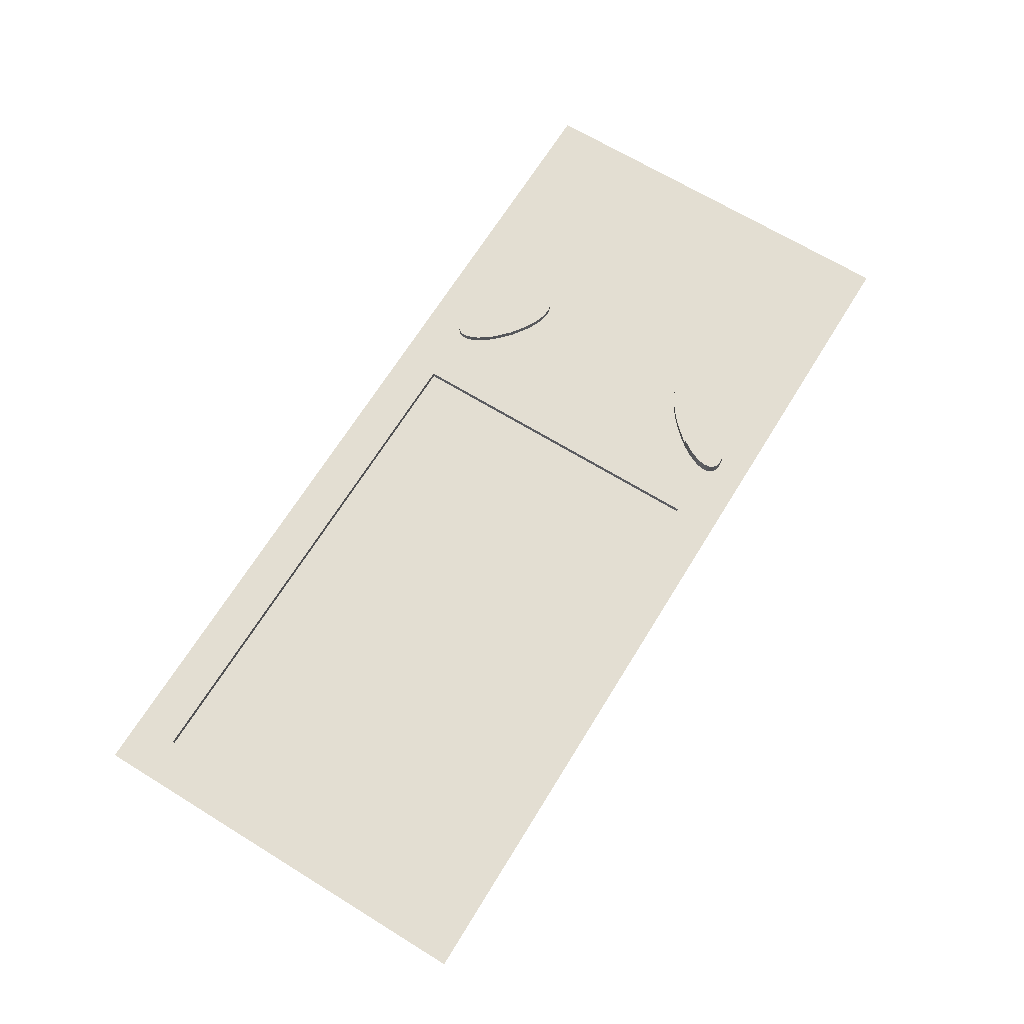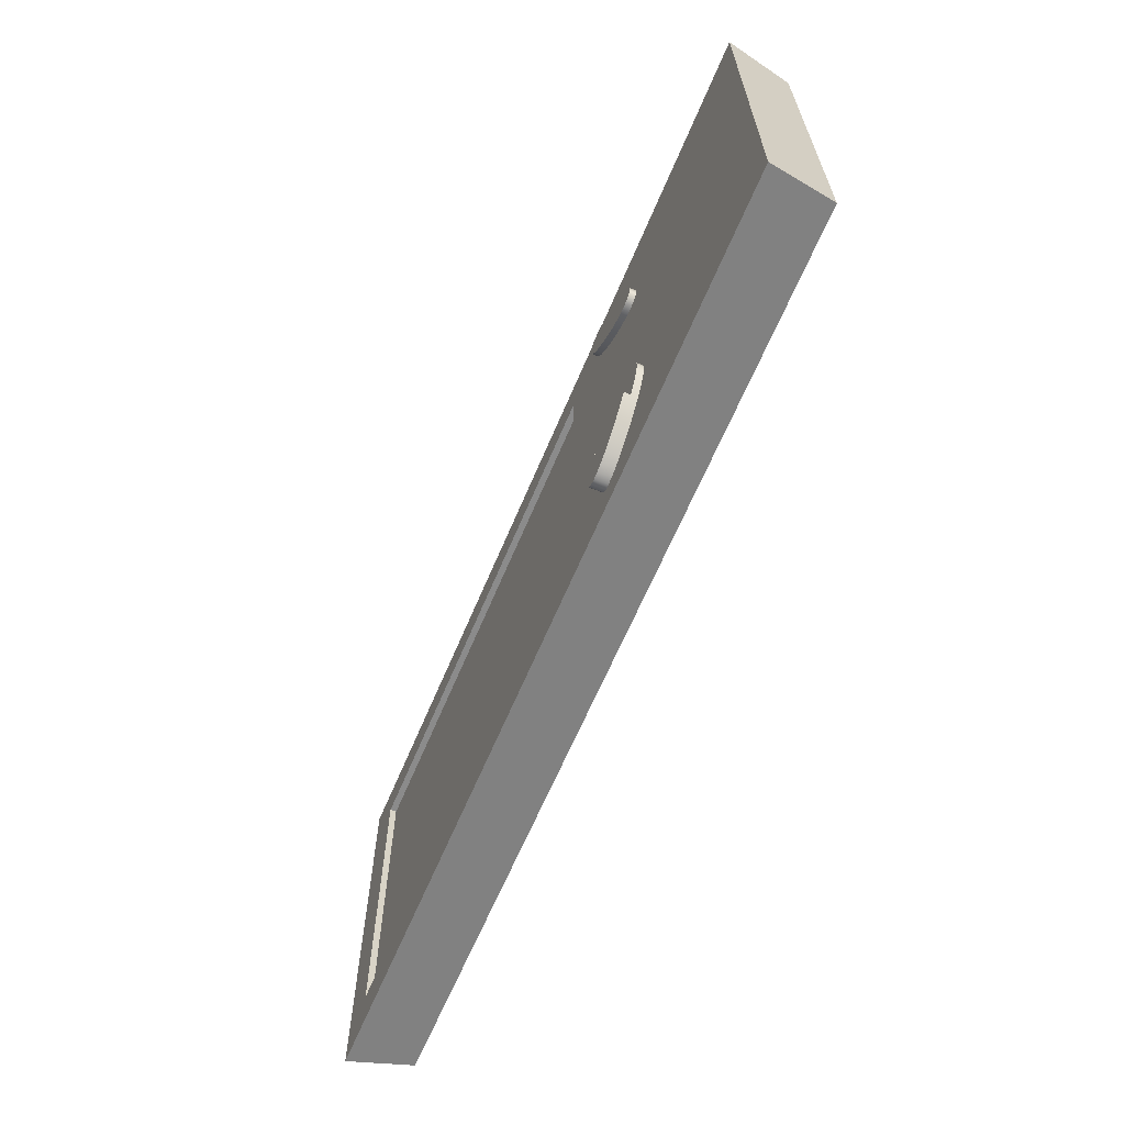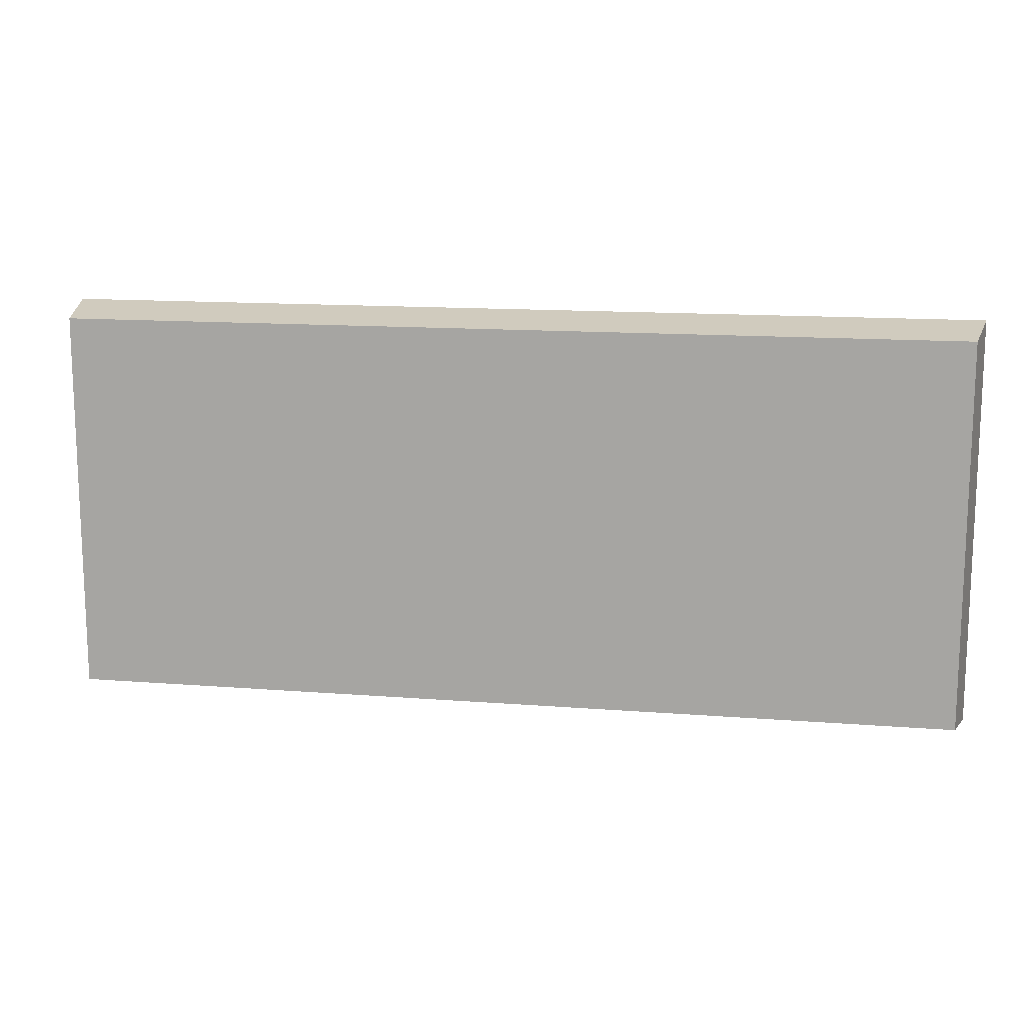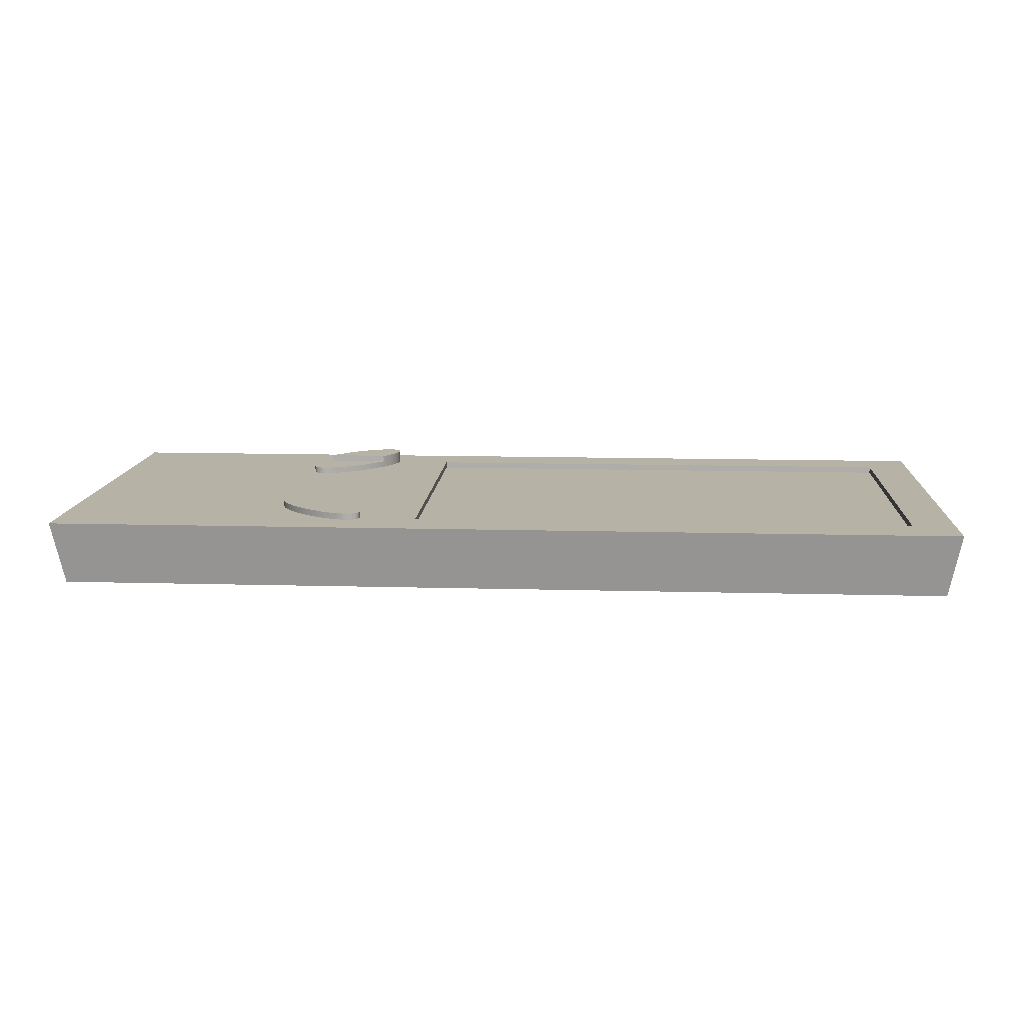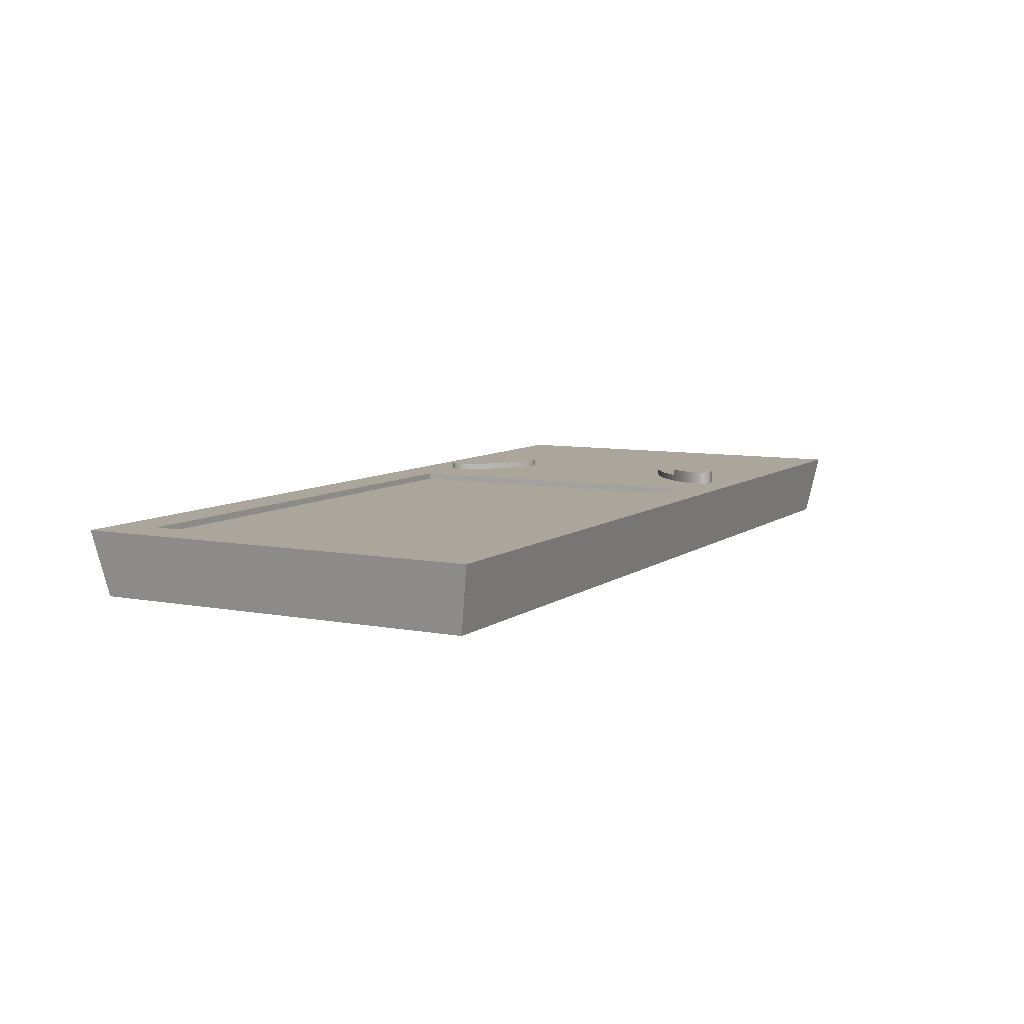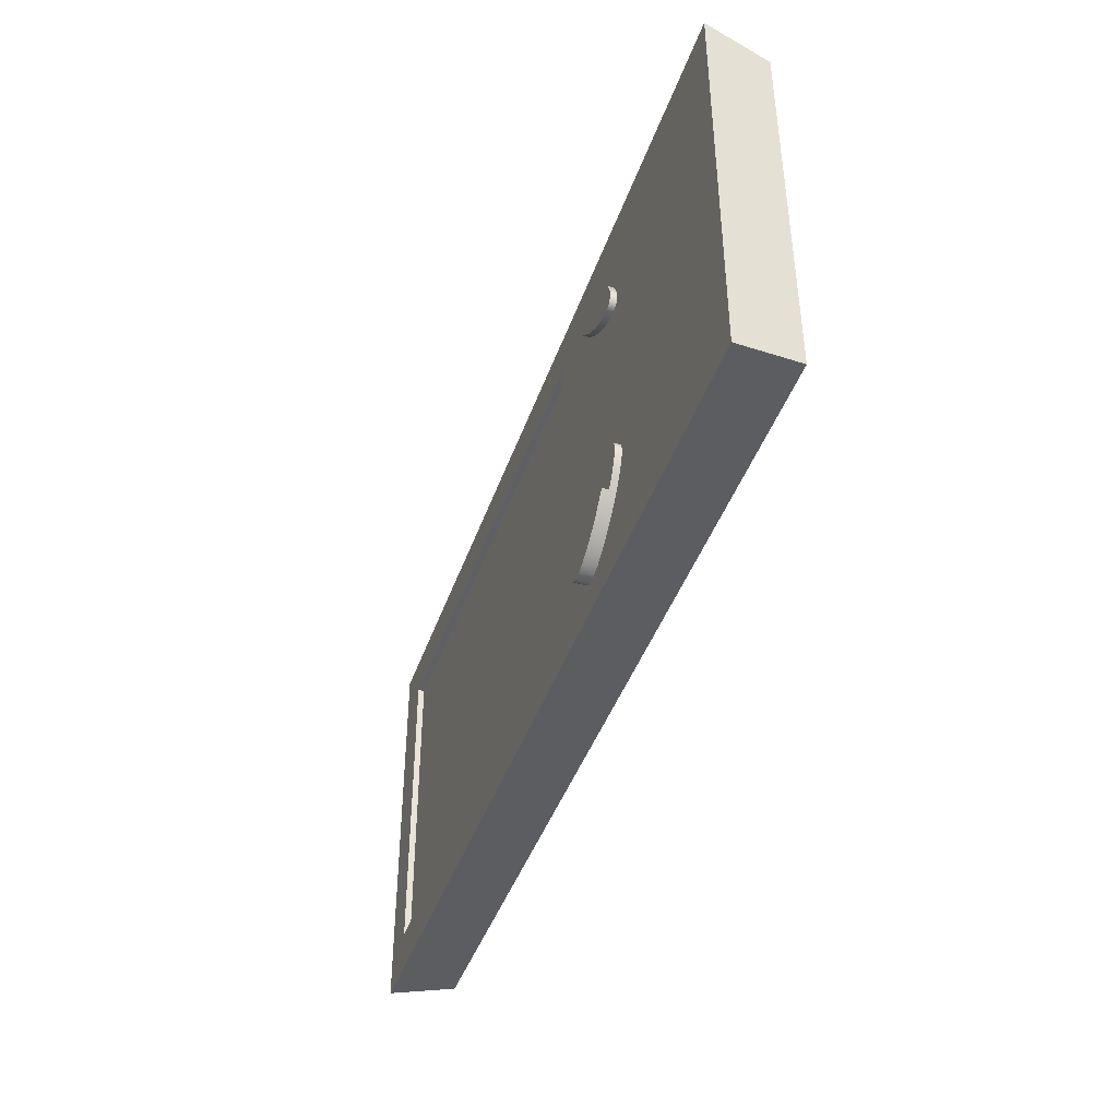
<metadata>
{"format":"obj","ext":"obj","renderer":"f3d","projection":"perspective","resolution":1024,"background":"white","views":[{"elev":67.5,"azim":121.6,"up":"+Y"},{"elev":-63.8,"azim":-112.7,"up":"+Z"},{"elev":13.8,"azim":10.0,"up":"+Z"},{"elev":12.2,"azim":3.7,"up":"+Y"},{"elev":7.9,"azim":118.2,"up":"+Y"},{"elev":-43.0,"azim":-108.6,"up":"+Z"}]}
</metadata>
<code>
v -3.477 1.1 -2.019
v -2.523 1.1 -2.019
v -2.523 1.2 -2.019
v -3.477 1.2 -2.019
v -2.523 1.1 -2.019
v -2.523 1.1 -1.981
v -2.523 1.2 -1.981
v -2.523 1.2 -2.019
v -2.523 1.2 -2.019
v -2.523 1.2 -1.981
v -2.429 1.2 -2.119
v -2.357 1.2 -2.253
v -2.309 1.2 -2.377
v -2.288 1.2 -2.486
v -2.294 1.2 -2.577
v -2.328 1.2 -2.645
v -2.387 1.2 -2.689
v -2.47 1.2 -2.706
v -2.573 1.2 -2.697
v -2.693 1.2 -2.66
v -2.824 1.2 -2.598
v -2.962 1.2 -2.513
v -3.102 1.2 -2.408
v -3.237 1.2 -2.288
v -3.477 1.2 -2.019
v -2.523 1.1 -1.981
v -2.523 1.1 -2.019
v -3.477 1.1 -2.019
v -3.571 1.1 -1.881
v -3.643 1.1 -1.747
v -3.691 1.1 -1.623
v -3.712 1.1 -1.514
v -3.706 1.1 -1.423
v -3.672 1.1 -1.355
v -3.613 1.1 -1.311
v -3.53 1.1 -1.294
v -3.427 1.1 -1.303
v -3.307 1.1 -1.34
v -3.176 1.1 -1.402
v -3.038 1.1 -1.487
v -2.898 1.1 -1.592
v -2.763 1.1 -1.712
v -3.663 1.1 1.459
v -3.608 1.1 1.417
v -3.529 1.1 1.398
v -3.43 1.1 1.402
v -3.314 1.1 1.428
v -3.187 1.1 1.477
v -3.052 1.1 1.546
v -2.782 1.1 1.732
v -2.545 1.1 1.96
v -2.45 1.1 2.078
v -2.377 1.1 2.193
v -2.328 1.1 2.301
v -2.304 1.1 2.397
v -2.307 1.1 2.478
v -2.337 1.1 2.541
v -2.392 1.1 2.583
v -2.471 1.1 2.602
v -2.57 1.1 2.598
v -2.686 1.1 2.572
v -2.813 1.1 2.523
v -2.948 1.1 2.454
v -3.218 1.1 2.268
v -3.455 1.1 2.04
v -3.55 1.1 1.922
v -3.623 1.1 1.807
v -3.672 1.1 1.699
v -3.696 1.1 1.603
v -3.693 1.1 1.522
v -3.663 1 1.459
v -3.693 1 1.522
v -3.696 1 1.603
v -3.672 1 1.699
v -3.623 1 1.807
v -3.55 1 1.922
v -3.455 1 2.04
v -3.218 1 2.268
v -2.948 1 2.454
v -2.813 1 2.523
v -2.686 1 2.572
v -2.57 1 2.598
v -2.471 1 2.602
v -2.392 1 2.583
v -2.337 1 2.541
v -2.307 1 2.478
v -2.304 1 2.397
v -2.328 1 2.301
v -2.377 1 2.193
v -2.45 1 2.078
v -2.545 1 1.96
v -2.782 1 1.732
v -3.052 1 1.546
v -3.187 1 1.477
v -3.314 1 1.428
v -3.43 1 1.402
v -3.529 1 1.398
v -3.608 1 1.417
v -3.663 1 1.459
v -3.663 1.1 1.459
v -3.663 1.1 1.459
v -3.693 1.1 1.522
v -3.696 1.1 1.603
v -3.672 1.1 1.699
v -3.623 1.1 1.807
v -3.55 1.1 1.922
v -3.455 1.1 2.04
v -3.218 1.1 2.268
v -2.948 1.1 2.454
v -2.813 1.1 2.523
v -2.686 1.1 2.572
v -2.57 1.1 2.598
v -2.471 1.1 2.602
v -2.392 1.1 2.583
v -2.337 1.1 2.541
v -2.307 1.1 2.478
v -2.304 1.1 2.397
v -2.328 1.1 2.301
v -2.377 1.1 2.193
v -2.45 1.1 2.078
v -2.545 1.1 1.96
v -2.782 1.1 1.732
v -3.052 1.1 1.546
v -3.187 1.1 1.477
v -3.314 1.1 1.428
v -3.43 1.1 1.402
v -3.529 1.1 1.398
v -3.608 1.1 1.417
v -2.523 1.1 -1.981
v -2.763 1.1 -1.712
v -2.898 1.1 -1.592
v -3.038 1.1 -1.487
v -3.176 1.1 -1.402
v -3.307 1.1 -1.34
v -3.427 1.1 -1.303
v -3.53 1.1 -1.294
v -3.613 1.1 -1.311
v -3.672 1.1 -1.355
v -3.706 1.1 -1.423
v -3.712 1.1 -1.514
v -3.691 1.1 -1.623
v -3.643 1.1 -1.747
v -3.571 1.1 -1.881
v -3.477 1.1 -2.019
v -3.477 1.2 -2.019
v -3.237 1.2 -2.288
v -3.102 1.2 -2.408
v -2.962 1.2 -2.513
v -2.824 1.2 -2.598
v -2.693 1.2 -2.66
v -2.573 1.2 -2.697
v -2.47 1.2 -2.706
v -2.387 1.2 -2.689
v -2.328 1.2 -2.645
v -2.294 1.2 -2.577
v -2.288 1.2 -2.486
v -2.309 1.2 -2.377
v -2.357 1.2 -2.253
v -2.429 1.2 -2.119
v -2.523 1.2 -1.981
v -3.663 1 -1.345
v -3.6 1 -1.306
v -3.513 1 -1.293
v -3.406 1 -1.308
v -3.284 1 -1.35
v -3.151 1 -1.416
v -3.012 1 -1.505
v -2.873 1 -1.613
v -2.739 1 -1.736
v -2.614 1 -1.868
v -2.505 1 -2.006
v -2.414 1 -2.144
v -2.346 1 -2.276
v -2.303 1 -2.398
v -2.287 1 -2.504
v -2.299 1 -2.591
v -2.337 1 -2.655
v -2.4 1 -2.694
v -2.487 1 -2.707
v -2.594 1 -2.692
v -2.716 1 -2.65
v -2.849 1 -2.584
v -2.988 1 -2.495
v -3.127 1 -2.387
v -3.261 1 -2.264
v -3.386 1 -2.132
v -3.495 1 -1.994
v -3.586 1 -1.856
v -3.654 1 -1.724
v -3.697 1 -1.602
v -3.713 1 -1.496
v -3.701 1 -1.409
v -3.613 1.1 -1.311
v -3.663 1 -1.345
v 6.5 1 -2.5
v -1.4 1 -2.5
v -1.4 0.9 -2.5
v 6.5 0.9 -2.5
v -1.4 1 -2.5
v -1.4 1 2.5
v -1.4 0.9 2.5
v -1.4 0.9 -2.5
v -1.4 1 2.5
v 6.5 1 2.5
v 6.5 0.9 2.5
v -1.4 0.9 2.5
v 6.5 1 2.5
v 6.5 1 -2.5
v 6.5 0.9 -2.5
v 6.5 0.9 2.5
v 6.5 0.9 2.5
v 6.5 0.9 -2.5
v -1.4 0.9 -2.5
v -1.4 0.9 2.5
v -7.176 1 3.176
v -7.176 1 -3.176
v -7 0 -3
v -7 0 3
v -7.176 1 -3.176
v 7.176 1 -3.176
v 7 0 -3
v -7 0 -3
v 7.176 1 -3.176
v 7.176 1 3.176
v 7 0 3
v 7 0 -3
v 7.176 1 3.176
v -7.176 1 3.176
v -7 0 3
v 7 0 3
v -3.663 1 1.459
v -3.608 1 1.417
v -3.529 1 1.398
v -3.43 1 1.402
v -3.314 1 1.428
v -3.187 1 1.477
v -3.052 1 1.546
v -2.782 1 1.732
v -2.545 1 1.96
v -2.45 1 2.078
v -2.377 1 2.193
v -2.328 1 2.301
v -2.304 1 2.397
v -2.307 1 2.478
v -2.337 1 2.541
v -2.392 1 2.583
v -2.471 1 2.602
v -2.57 1 2.598
v -2.686 1 2.572
v -2.813 1 2.523
v -2.948 1 2.454
v -3.218 1 2.268
v -3.455 1 2.04
v -3.55 1 1.922
v -3.623 1 1.807
v -3.672 1 1.699
v -3.696 1 1.603
v -3.693 1 1.522
v -3.663 1 -1.345
v -3.701 1 -1.409
v -3.713 1 -1.496
v -3.697 1 -1.602
v -3.654 1 -1.724
v -3.586 1 -1.856
v -3.495 1 -1.994
v -3.386 1 -2.132
v -3.261 1 -2.264
v -3.127 1 -2.387
v -2.988 1 -2.495
v -2.849 1 -2.584
v -2.716 1 -2.65
v -2.594 1 -2.692
v -2.487 1 -2.707
v -2.4 1 -2.694
v -2.337 1 -2.655
v -2.299 1 -2.591
v -2.287 1 -2.504
v -2.303 1 -2.398
v -2.346 1 -2.276
v -2.414 1 -2.144
v -2.505 1 -2.006
v -2.614 1 -1.868
v -2.739 1 -1.736
v -2.873 1 -1.613
v -3.012 1 -1.505
v -3.151 1 -1.416
v -3.284 1 -1.35
v -3.406 1 -1.308
v -3.513 1 -1.293
v -3.6 1 -1.306
v -1.4 1 -2.5
v 6.5 1 -2.5
v 6.5 1 2.5
v -1.4 1 2.5
v -7.176 1 -3.176
v -7.176 1 3.176
v 7.176 1 3.176
v 7.176 1 -3.176
v 7 0 3
v -7 0 3
v -7 0 -3
v 7 0 -3
g 18378234-e30c-11ea-bbac-54bf646e7e1f
f 1 2 4
f 4 2 3
g 18381e5c-e30c-11ea-a93f-54bf646e7e1f
f 5 6 8
f 8 6 7
g 1838ba9e-e30c-11ea-9a7e-54bf646e7e1f
f 10 11 9
f 9 11 22
f 9 22 23
f 11 12 22
f 22 12 21
f 21 12 13
f 21 13 20
f 20 13 14
f 20 14 19
f 19 14 15
f 19 15 18
f 18 15 16
f 18 16 17
f 23 24 9
f 9 24 25
g 17b5ab28-e30c-11ea-9eb8-54bf646e7e1f
f 27 28 26
f 26 28 42
f 42 28 29
f 42 29 41
f 41 29 30
f 41 30 40
f 40 30 31
f 40 31 39
f 39 31 32
f 39 32 38
f 38 32 33
f 38 33 37
f 37 33 34
f 37 34 36
f 36 34 35
g 17f41234-e30c-11ea-960e-54bf646e7e1f
f 44 99 43
f 100 71 72
f 100 72 70
f 70 72 73
f 70 73 69
f 69 73 74
f 69 74 68
f 68 74 75
f 68 75 67
f 67 75 76
f 67 76 66
f 66 76 77
f 66 77 65
f 65 77 78
f 65 78 64
f 64 78 79
f 64 79 63
f 63 79 80
f 63 80 62
f 62 80 81
f 62 81 61
f 61 81 82
f 61 82 60
f 60 82 83
f 60 83 59
f 59 83 84
f 59 84 58
f 58 84 85
f 58 85 57
f 57 85 86
f 57 86 56
f 56 86 87
f 56 87 55
f 55 87 88
f 55 88 54
f 54 88 89
f 54 89 53
f 53 89 90
f 53 90 52
f 52 90 91
f 52 91 51
f 51 91 92
f 51 92 50
f 50 92 93
f 50 93 49
f 49 93 94
f 49 94 48
f 48 94 95
f 48 95 47
f 47 95 96
f 47 96 46
f 46 96 97
f 46 97 45
f 45 97 98
f 45 98 44
f 44 98 99
g 17f4d592-e30c-11ea-9d27-54bf646e7e1f
f 101 102 128
f 128 102 127
f 127 102 103
f 127 103 126
f 126 103 104
f 126 104 125
f 125 104 105
f 125 105 124
f 124 105 106
f 124 106 123
f 123 106 107
f 123 107 122
f 122 107 108
f 122 108 121
f 121 108 109
f 121 109 120
f 120 109 110
f 120 110 119
f 119 110 111
f 119 111 118
f 118 111 112
f 118 112 117
f 117 112 113
f 117 113 116
f 116 113 114
f 116 114 115
g 17b53600-e30c-11ea-b048-54bf646e7e1f
f 130 170 129
f 129 170 171
f 129 171 160
f 160 171 159
f 159 171 172
f 159 172 158
f 158 172 173
f 158 173 157
f 157 173 174
f 157 174 156
f 156 174 175
f 156 175 155
f 155 175 176
f 155 176 154
f 154 176 177
f 154 177 153
f 153 177 178
f 153 178 152
f 152 178 179
f 152 179 151
f 151 179 180
f 151 180 150
f 150 180 181
f 150 181 149
f 149 181 182
f 149 182 148
f 148 182 183
f 148 183 147
f 147 183 184
f 147 184 146
f 146 184 185
f 146 185 186
f 131 168 130
f 130 168 169
f 130 169 170
f 168 131 167
f 167 131 132
f 167 132 166
f 166 132 133
f 166 133 165
f 165 133 134
f 165 134 164
f 164 134 135
f 164 135 163
f 163 135 136
f 163 136 162
f 162 136 193
f 162 193 161
f 194 137 138
f 194 138 192
f 192 138 139
f 192 139 191
f 191 139 140
f 191 140 190
f 190 140 141
f 190 141 189
f 189 141 142
f 189 142 188
f 188 142 143
f 188 143 187
f 187 143 144
f 187 144 186
f 186 144 145
f 186 145 146
g 1776f650-e30c-11ea-8844-54bf646e7e1f
f 195 196 198
f 198 196 197
g 17776bde-e30c-11ea-a2e9-54bf646e7e1f
f 199 200 202
f 202 200 201
g 177807b4-e30c-11ea-9d57-54bf646e7e1f
f 203 204 206
f 206 204 205
g 17787cfe-e30c-11ea-9f0e-54bf646e7e1f
f 207 208 210
f 210 208 209
g 1778f1ee-e30c-11ea-bada-54bf646e7e1f
f 211 212 214
f 214 212 213
g 174a1adc-e30c-11ea-8ba6-54bf646e7e1f
f 215 216 218
f 218 216 217
g 174a68f6-e30c-11ea-8ce8-54bf646e7e1f
f 219 220 222
f 222 220 221
g 174ab718-e30c-11ea-8d92-54bf646e7e1f
f 223 224 226
f 226 224 225
g 174b0536-e30c-11ea-a713-54bf646e7e1f
f 227 228 230
f 230 228 229
g 174b535e-e30c-11ea-a87b-54bf646e7e1f
f 232 259 231
f 231 259 296
f 231 296 258
f 258 296 257
f 257 296 256
f 256 296 255
f 255 296 254
f 254 296 253
f 253 296 252
f 252 296 251
f 251 296 250
f 250 296 249
f 249 296 248
f 248 296 247
f 247 296 297
f 247 297 294
f 294 297 293
f 293 297 292
f 292 297 298
f 292 298 291
f 291 298 274
f 291 274 275
f 259 232 290
f 290 232 233
f 290 233 289
f 289 233 234
f 289 234 288
f 288 234 235
f 288 235 287
f 287 235 236
f 287 236 286
f 286 236 237
f 286 237 285
f 285 237 238
f 285 238 284
f 284 238 291
f 284 291 283
f 283 291 282
f 282 291 281
f 281 291 280
f 280 291 279
f 279 291 278
f 278 291 277
f 277 291 276
f 276 291 275
f 291 238 294
f 294 238 239
f 294 239 240
f 240 241 294
f 294 241 242
f 294 242 243
f 243 244 294
f 294 244 245
f 294 245 246
f 246 247 294
f 296 259 295
f 295 259 260
f 295 260 261
f 261 262 295
f 295 262 263
f 295 263 264
f 264 265 295
f 295 265 266
f 295 266 267
f 267 268 295
f 295 268 269
f 295 269 270
f 270 271 295
f 295 271 272
f 295 272 273
f 295 273 298
f 298 273 274
g 174c16be-e30c-11ea-9d4a-54bf646e7e1f
f 299 300 302
f 302 300 301

</code>
